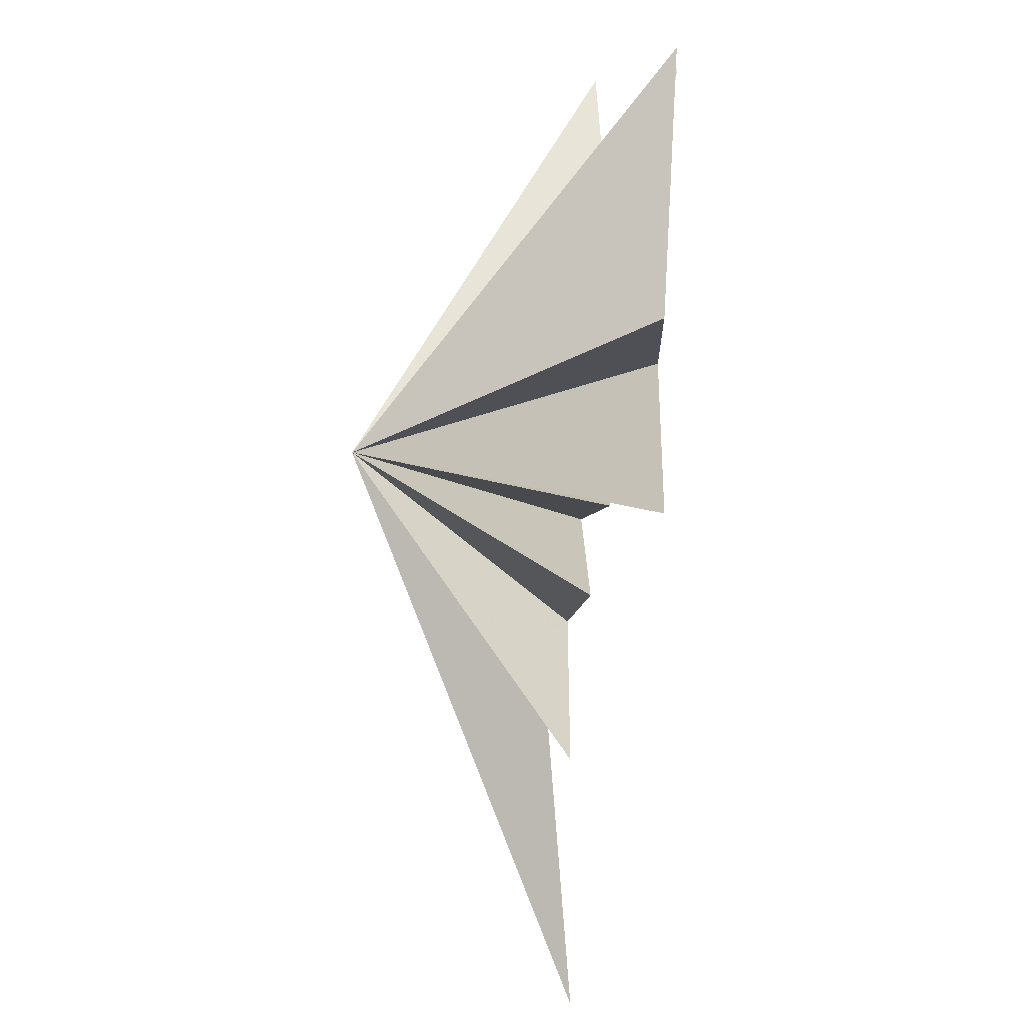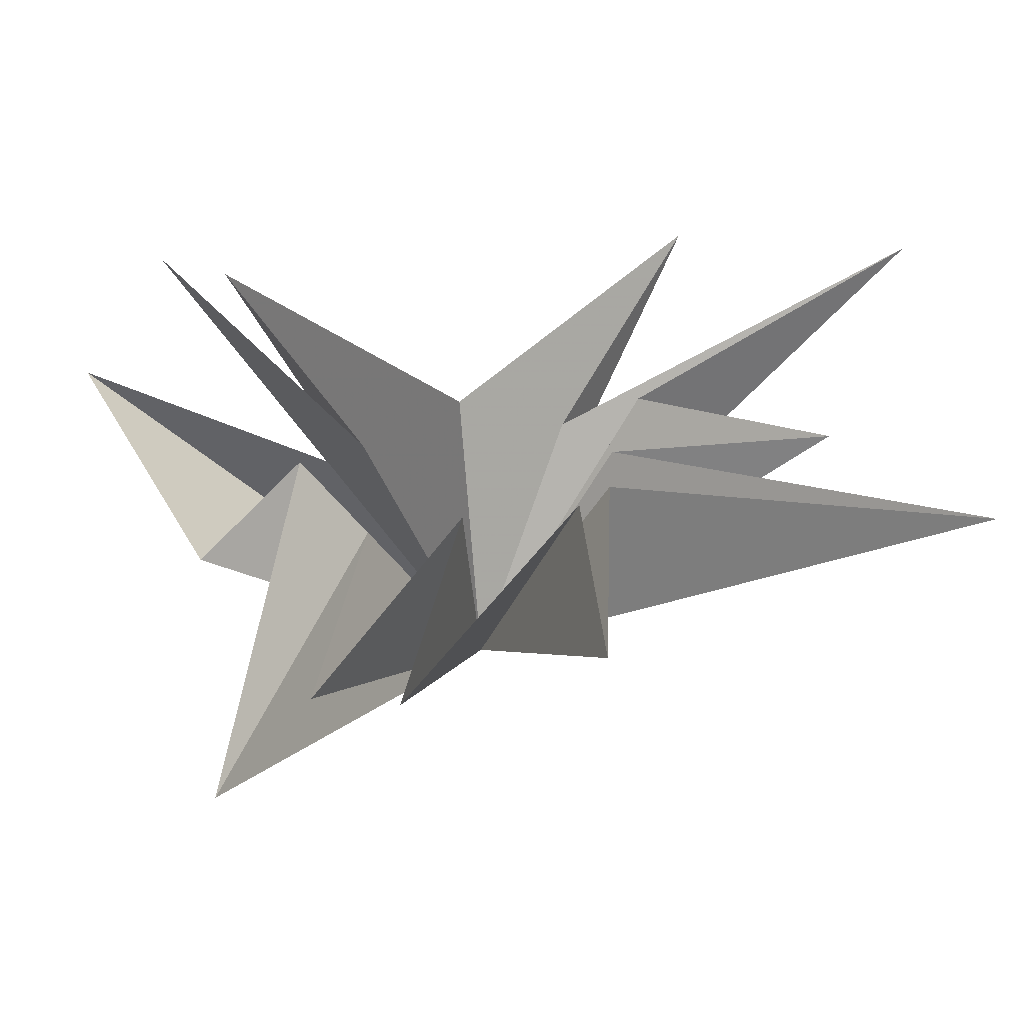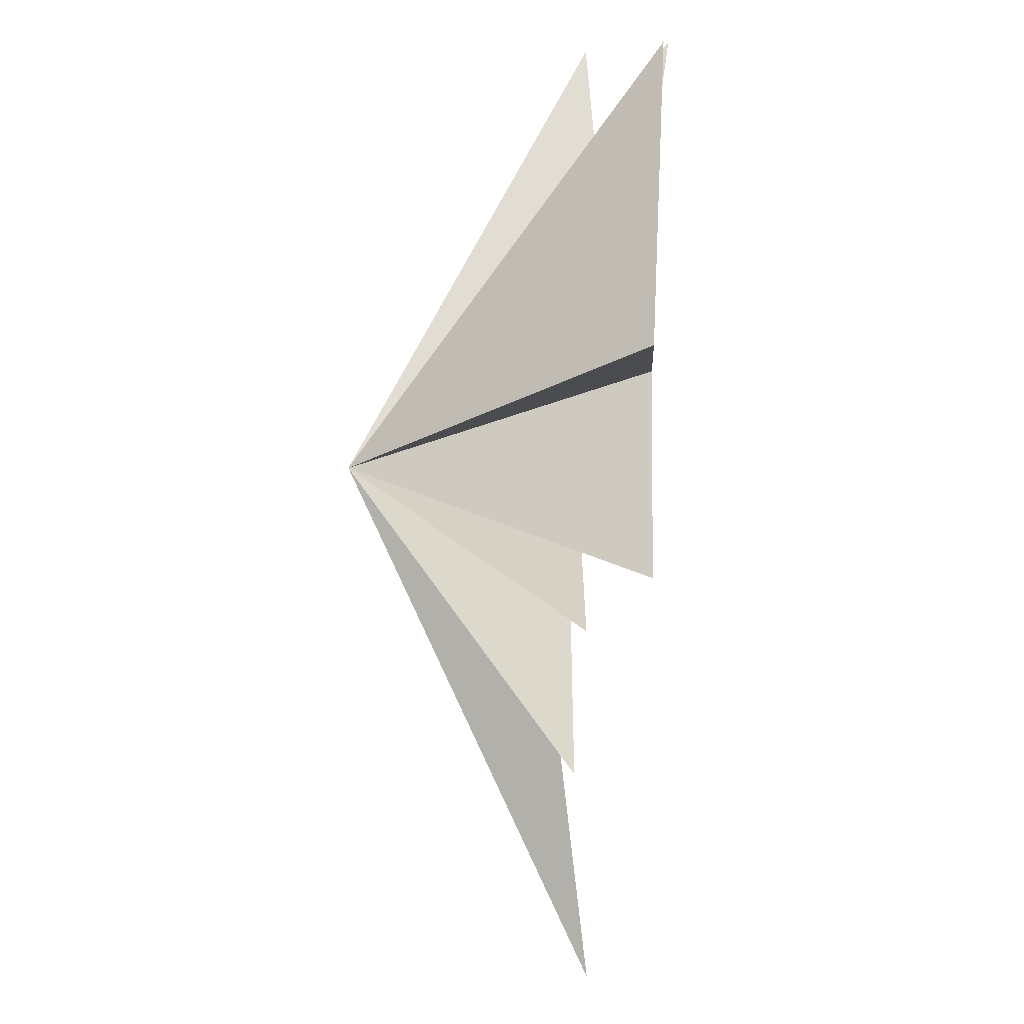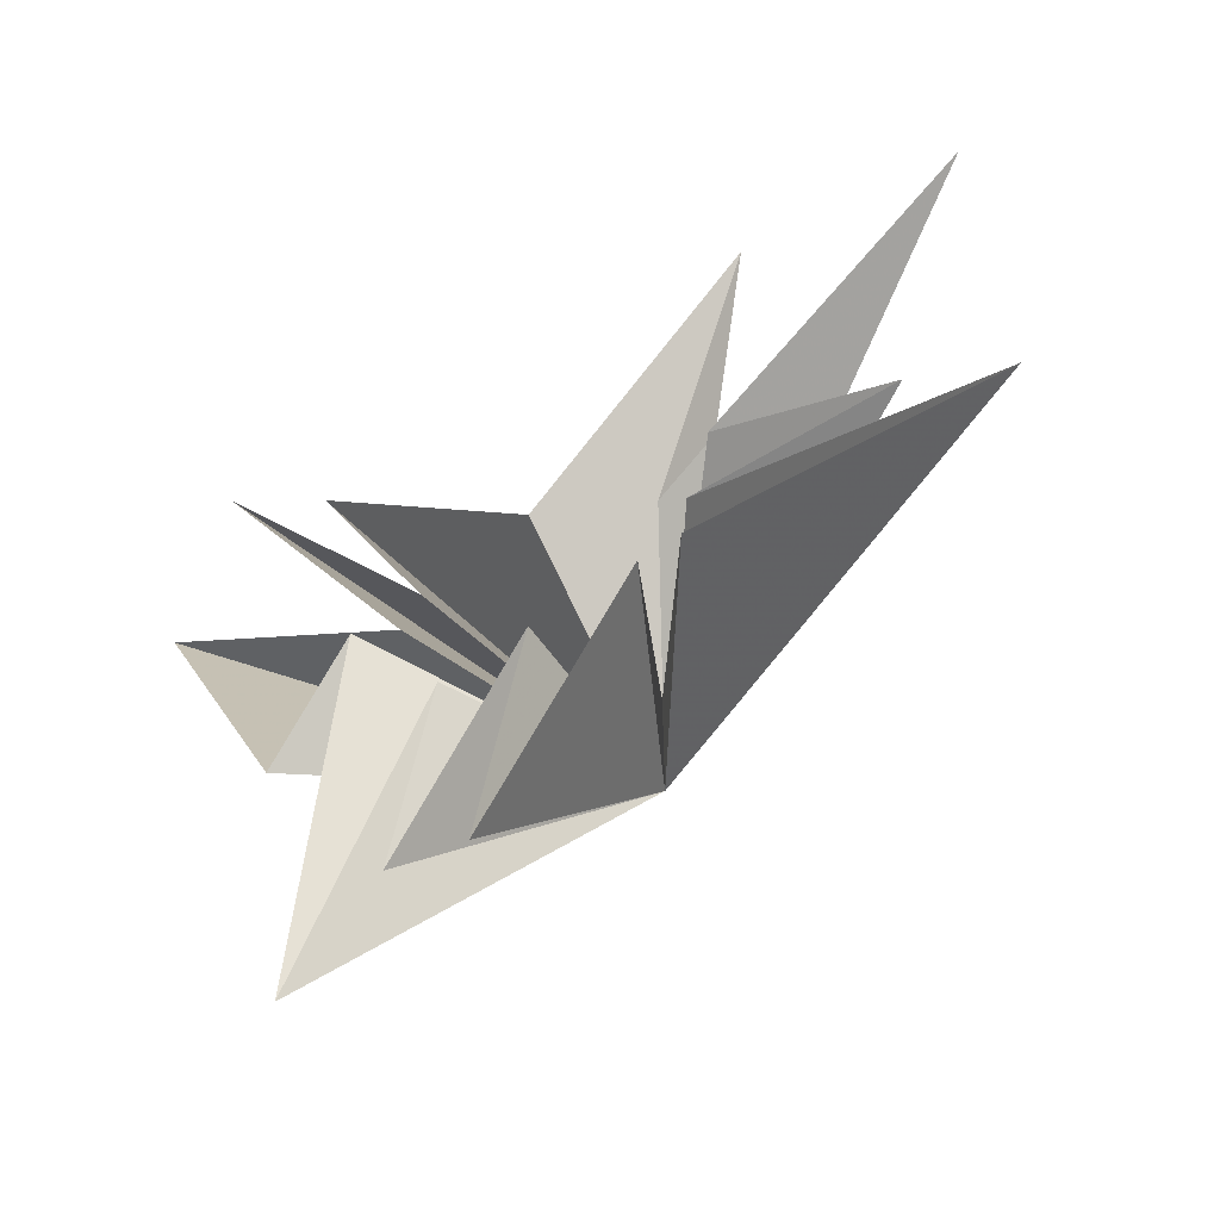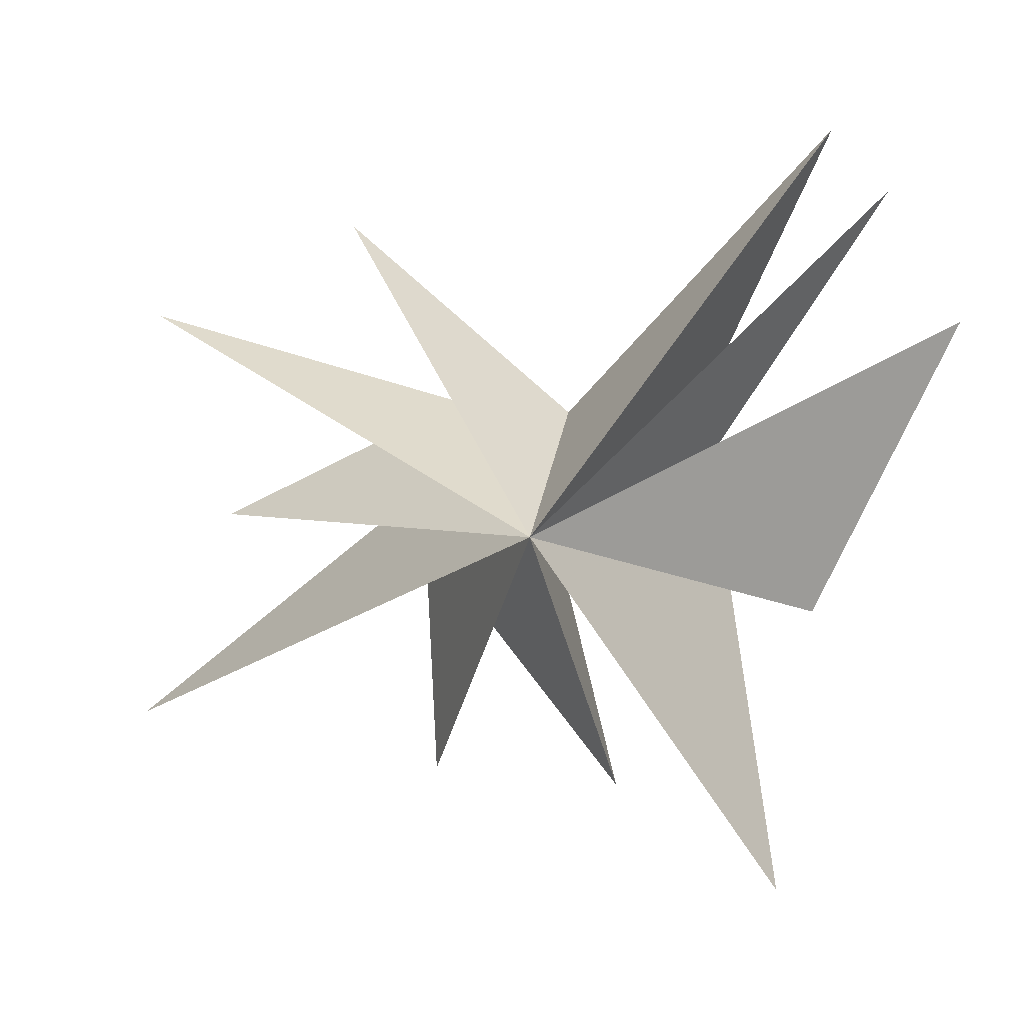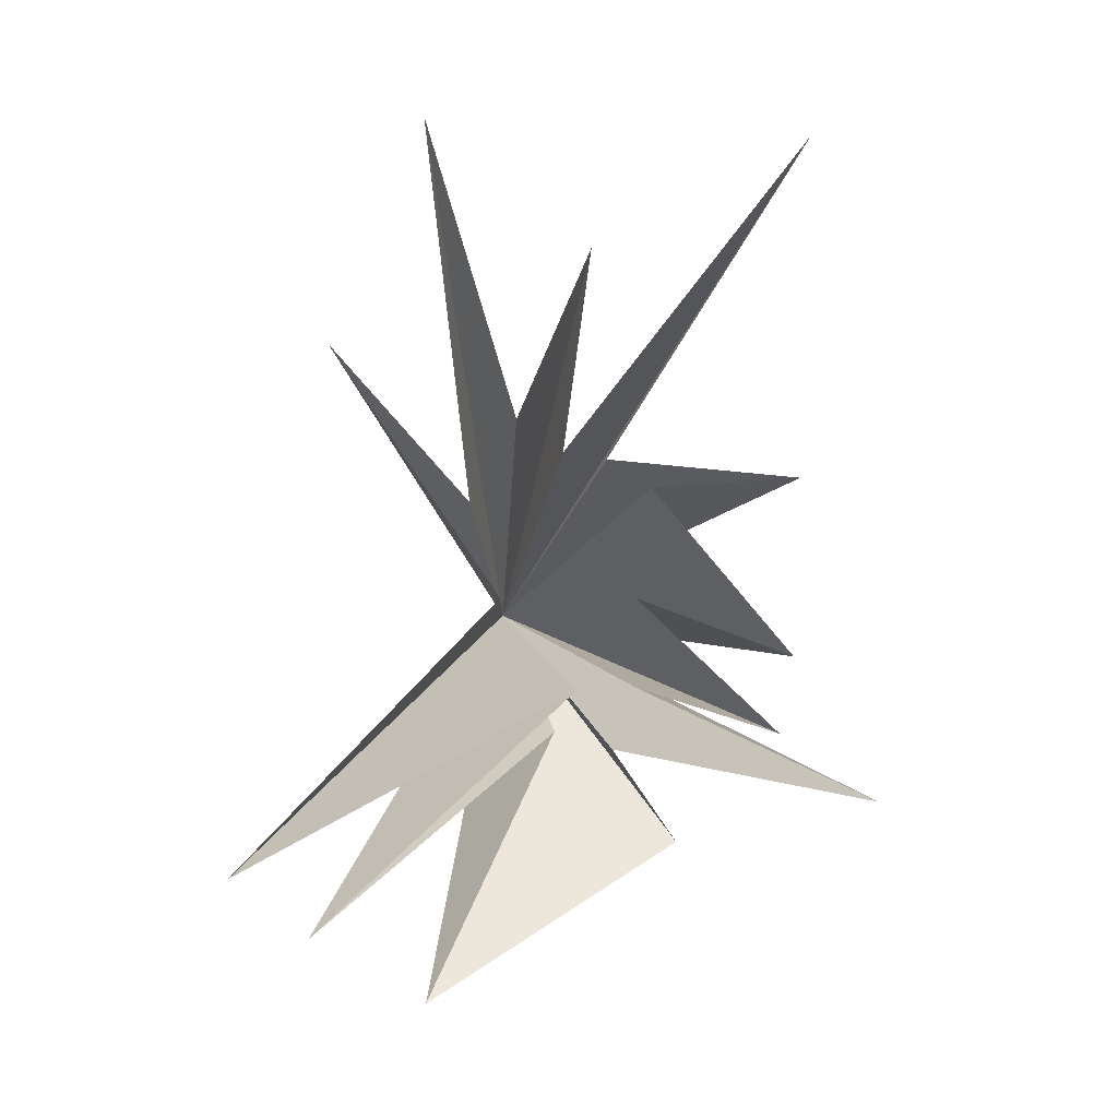
<metadata>
{"format":"obj","ext":"obj","renderer":"f3d","projection":"perspective","resolution":1024,"background":"white","views":[{"elev":-58.1,"azim":166.1,"up":"+Y"},{"elev":-42.5,"azim":-84.4,"up":"+Y"},{"elev":-50.8,"azim":168.4,"up":"+Y"},{"elev":-52.1,"azim":-58.4,"up":"+Y"},{"elev":-3.6,"azim":100.8,"up":"+Y"},{"elev":-4.9,"azim":-122.4,"up":"+Z"}]}
</metadata>
<code>
v -0.2092 -2.393 -5.034
v -0.7553 -0.3626 -3.035
v -0.09866 -8.244 -4.247
v 0.1468 -1.625 -1.7
v 0.3441 -5.702 -2.674
v 0.0115 -1.499 0.258
v 0.2531 -6.054 -0.904
v -0.3253 -1.678 2.668
v -0.4213 -5.758 3.14
v 0.1271 -0.8184 3.276
v -2.367 -4.61 10.49
v -0.4053 0.3327 -1.809
v 0.2145 0.2541 3.36
v -0.2632 -0.1735 7.819
v -0.5488 6.613 -6.717
v 0.173 0.4985 -2.656
v 0.002541 1.562 3.958
v -1.106 4.451 9.816
v 0.07495 3.652 -8.185
v 1.124 2.056 2.259
v -0.3992 6.226 5.061
v 0.0718 1.916 0.1368
v 0.984 7.644 -5.599
v 4.872 -1.029 0.1068
f 12 24 15
f 24 9 8
f 24 6 5
f 24 4 3
f 1 24 2
f 1 19 24
f 21 20 24
f 24 22 21
f 24 18 17
f 17 14 24
f 24 11 10
f 24 10 9
f 8 7 24
f 24 7 6
f 5 4 24
f 2 24 3
f 24 19 16
f 24 16 15
f 23 24 12
f 18 24 20
f 11 24 13
f 24 14 13
f 24 23 22

</code>
